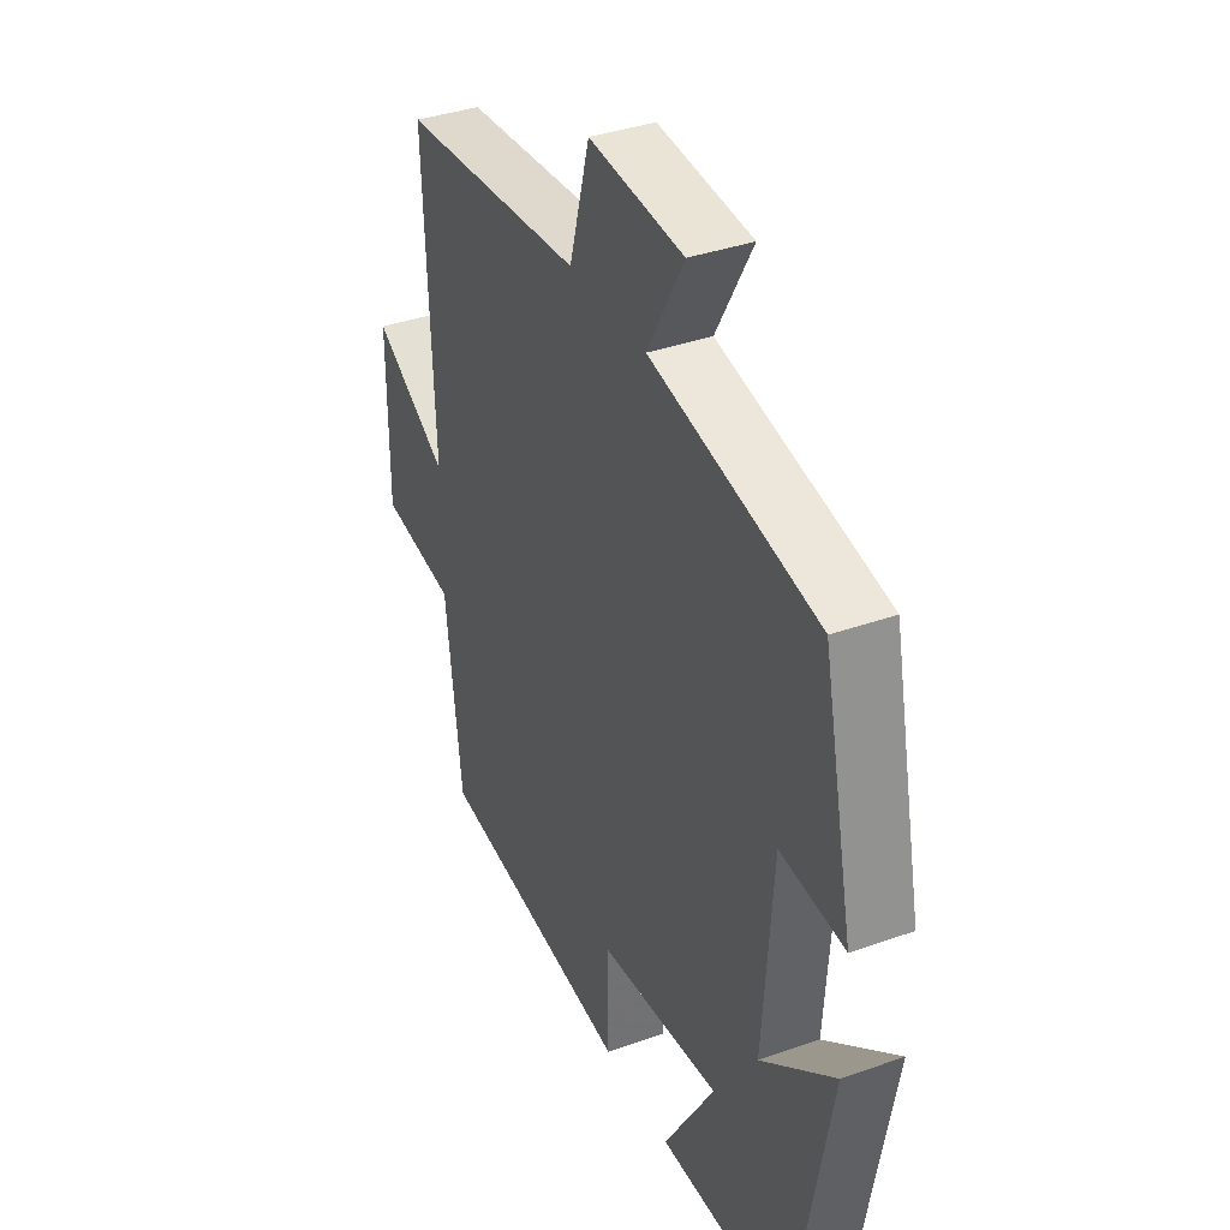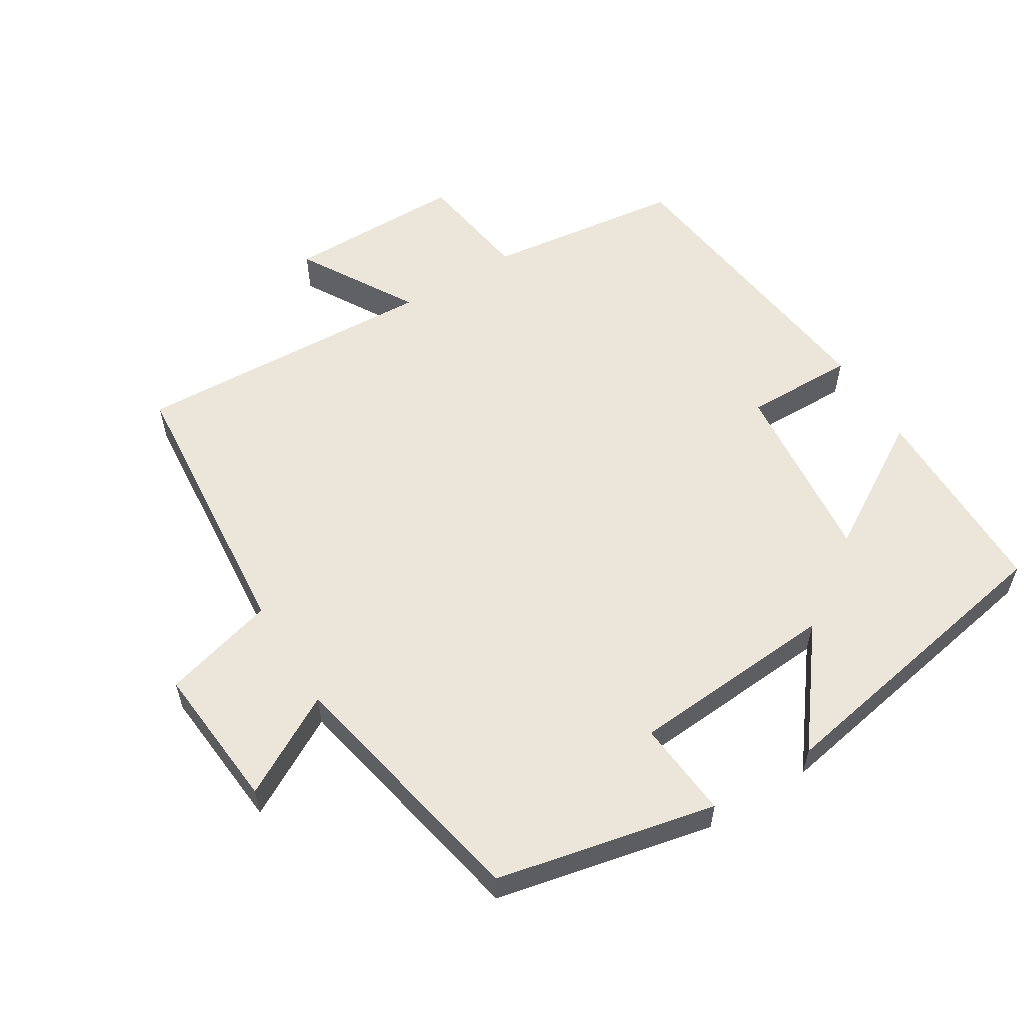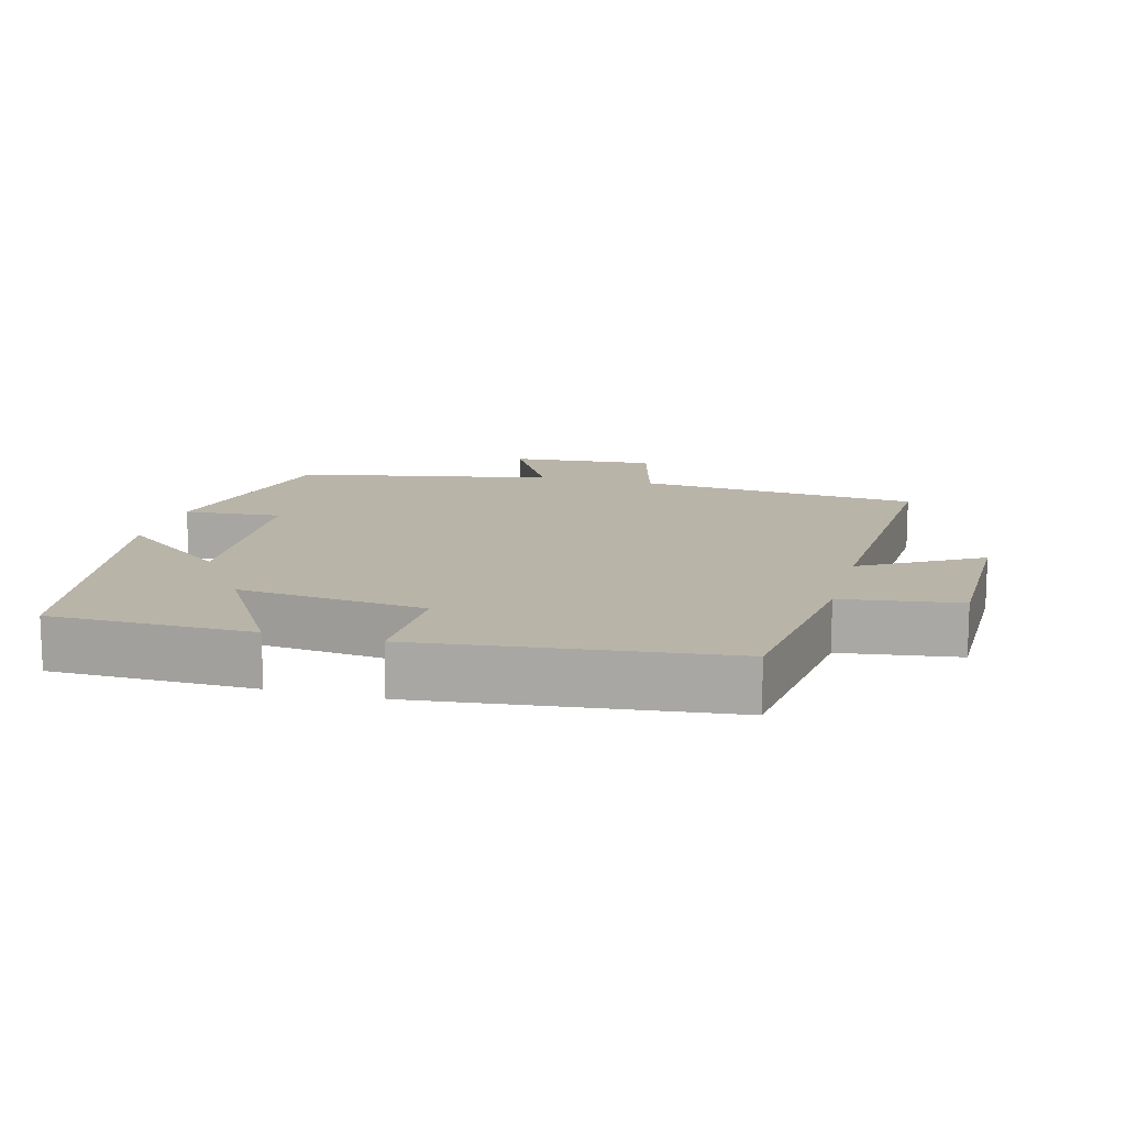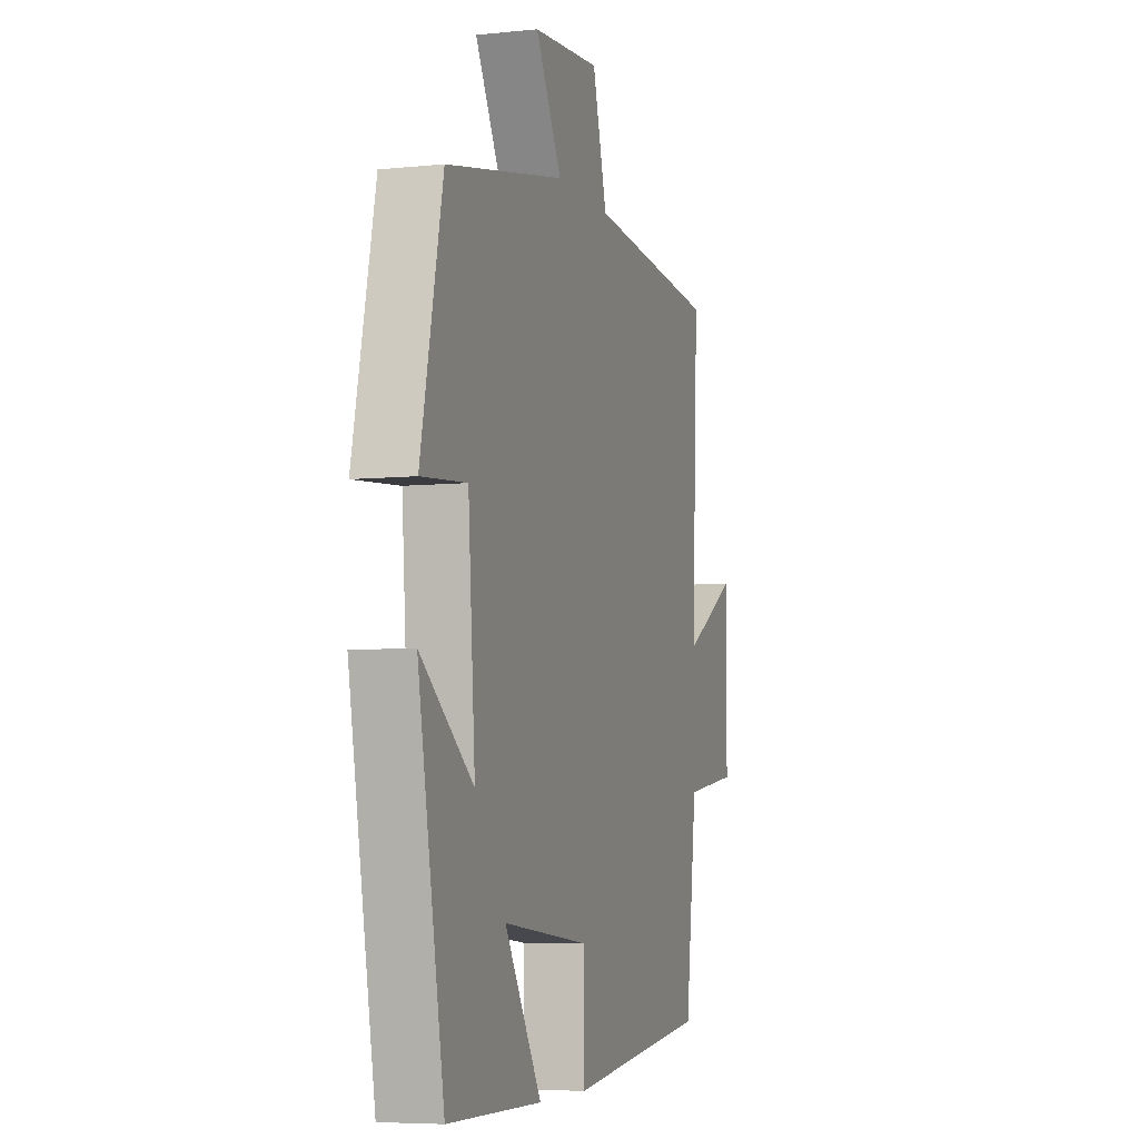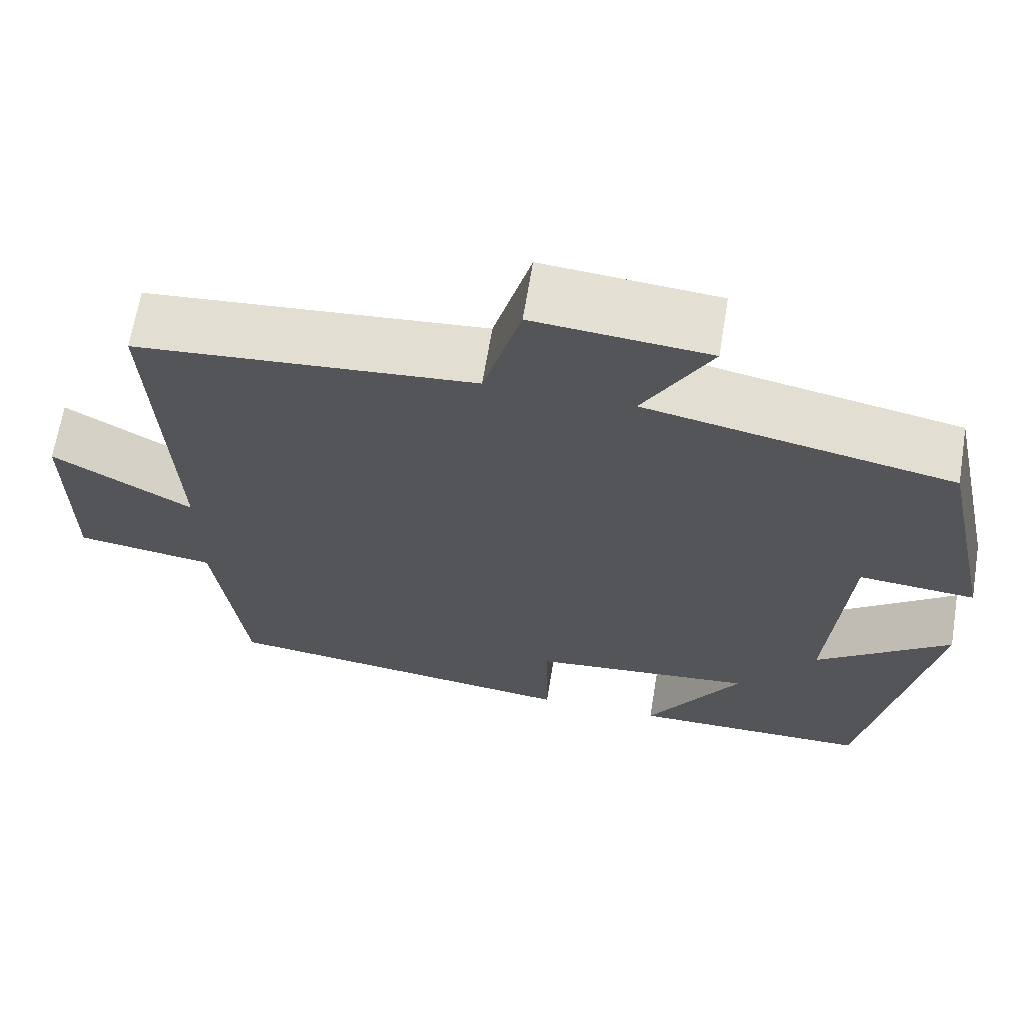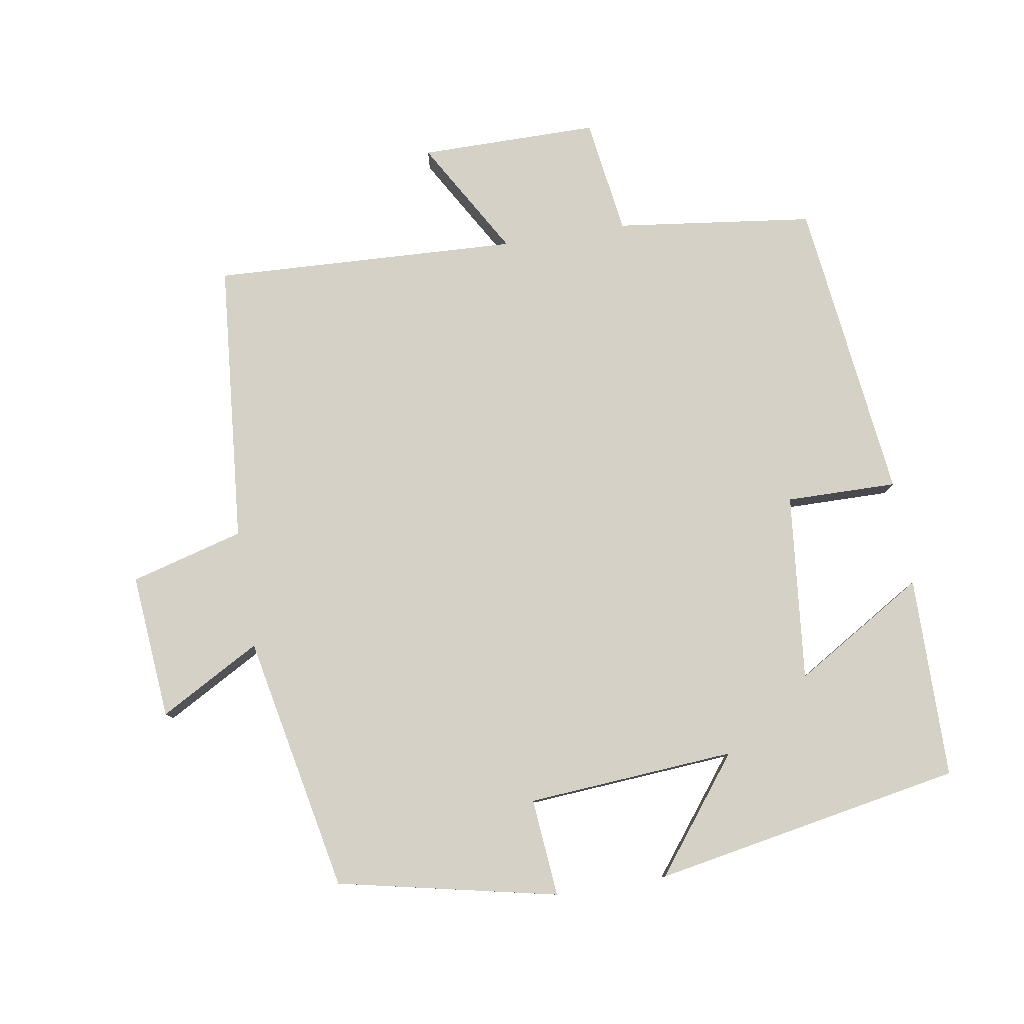
<metadata>
{"format":"obj","ext":"obj","renderer":"f3d","projection":"perspective","resolution":1024,"background":"white","views":[{"elev":37.1,"azim":65.4,"up":"+Z"},{"elev":57.0,"azim":58.3,"up":"+Y"},{"elev":13.3,"azim":-164.8,"up":"+Y"},{"elev":-6.0,"azim":107.5,"up":"+Z"},{"elev":66.0,"azim":9.3,"up":"+Z"},{"elev":79.5,"azim":80.7,"up":"+Y"}]}
</metadata>
<code>
v 0.432 0.07 0.426
v 0.5 0.07 0.11
v 0.359 0.07 0.122
v 0.337 0.07 -0.178
v 0.5 0.07 -0.052
v 0.419 0.07 -0.497
v 0.128 0.07 -0.5
v 0.242 0.07 -0.312
v -0.028 0.07 -0.34
v -0.026 0.07 -0.5
v -0.464 0.07 -0.448
v -0.5 0.07 -0.162
v -0.668 0.07 -0.138
v -0.668 0.07 0.12
v -0.5 0.07 0.022
v -0.52 0.07 0.464
v -0.112 0.07 0.5
v -0.067 0.07 0.663
v 0.143 0.07 0.645
v 0.062 0.07 0.5
v 0.432 0 0.426
v 0.5 0 0.11
v 0.359 0 0.122
v 0.337 0 -0.178
v 0.5 0 -0.052
v 0.419 0 -0.497
v 0.128 0 -0.5
v 0.242 0 -0.312
v -0.028 0 -0.34
v -0.026 0 -0.5
v -0.464 0 -0.448
v -0.5 0 -0.162
v -0.668 0 -0.138
v -0.668 0 0.12
v -0.5 0 0.022
v -0.52 0 0.464
v -0.112 0 0.5
v -0.067 0 0.663
v 0.143 0 0.645
v 0.062 0 0.5
f 17 18 19 20
f 15 16 17 20
f 15 20 1
f 12 13 14 15
f 9 10 11 12
f 8 9 12 15
f 5 6 7 8
f 4 5 8
f 3 4 8 15
f 1 2 3
f 1 3 15
f 40 39 38 37
f 40 37 36 35
f 21 40 35
f 35 34 33 32
f 32 31 30 29
f 35 32 29 28
f 28 27 26 25
f 28 25 24
f 35 28 24 23
f 23 22 21
f 35 23 21
f 1 21 22 2
f 2 22 23 3
f 3 23 24 4
f 4 24 25 5
f 5 25 26 6
f 6 26 27 7
f 7 27 28 8
f 8 28 29 9
f 9 29 30 10
f 10 30 31 11
f 11 31 32 12
f 12 32 33 13
f 13 33 34 14
f 14 34 35 15
f 15 35 36 16
f 16 36 37 17
f 17 37 38 18
f 18 38 39 19
f 19 39 40 20
f 20 40 21 1

</code>
